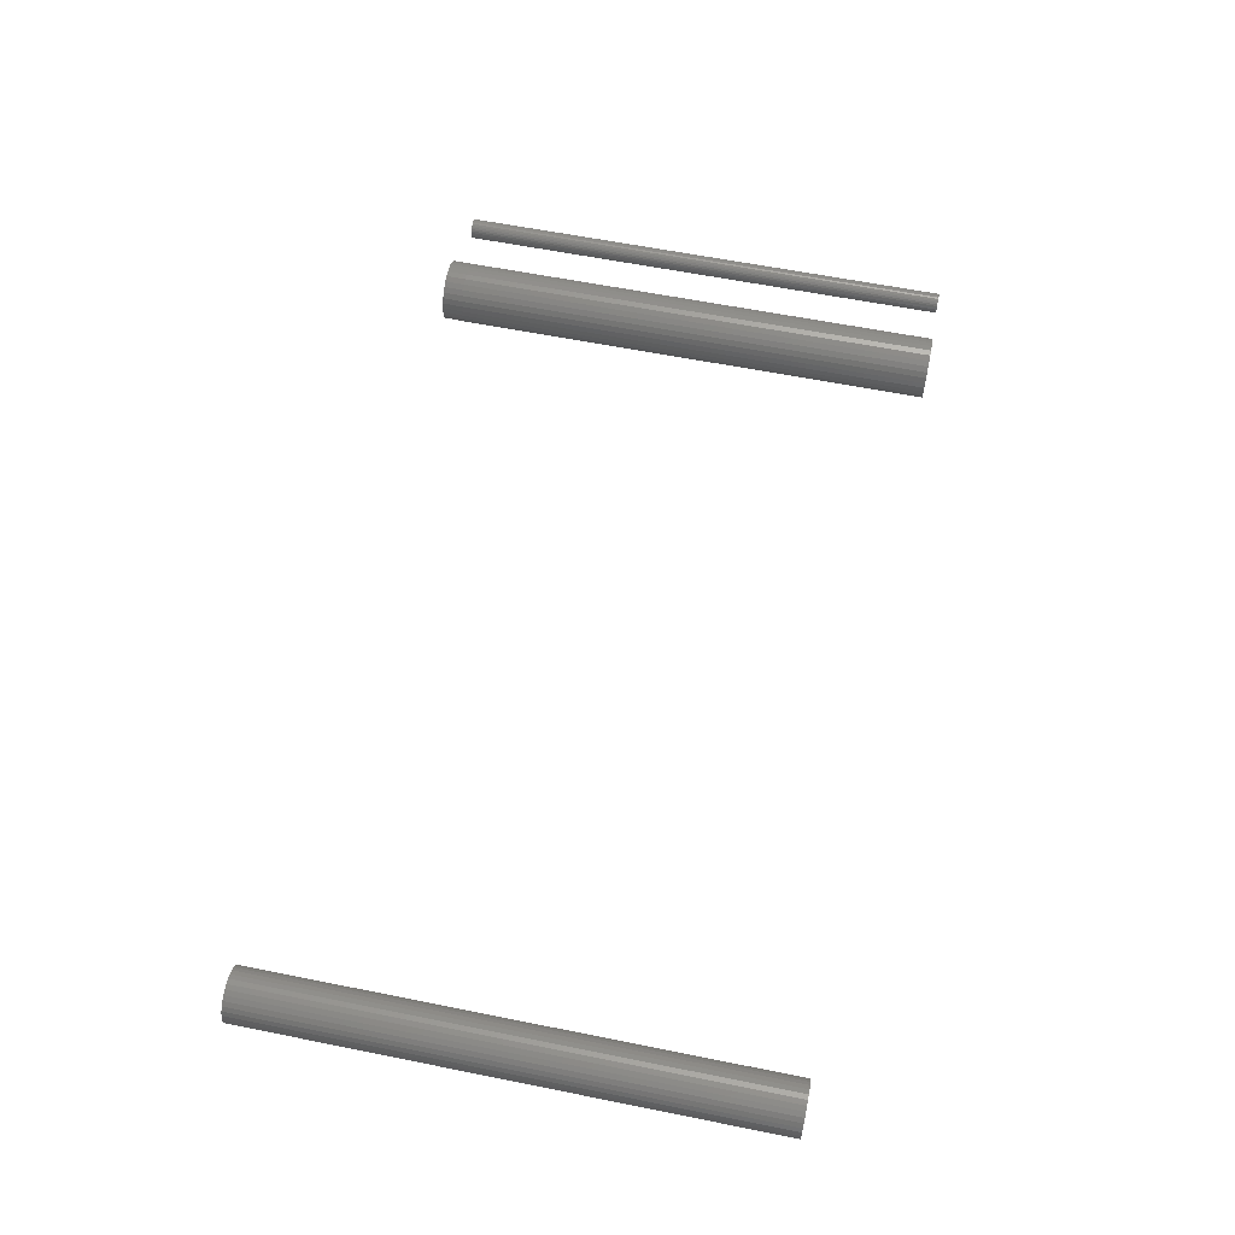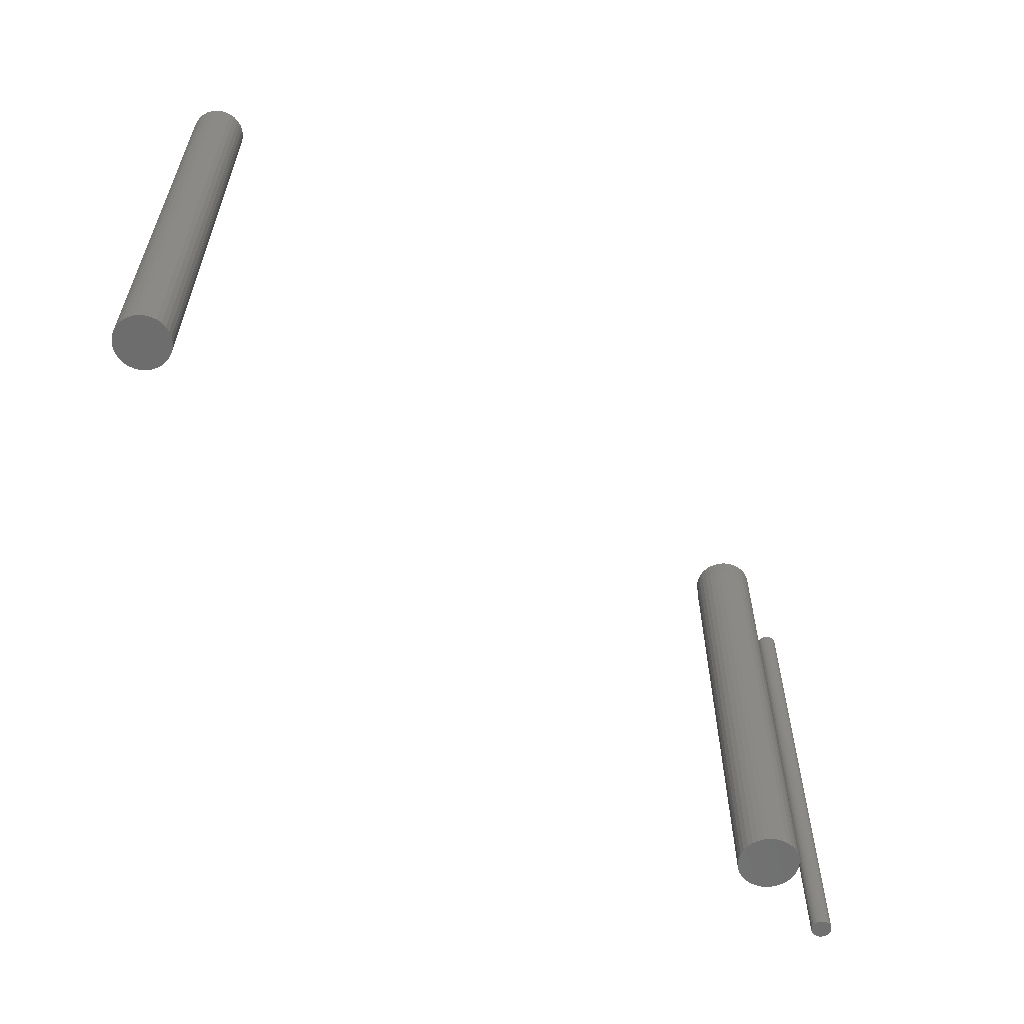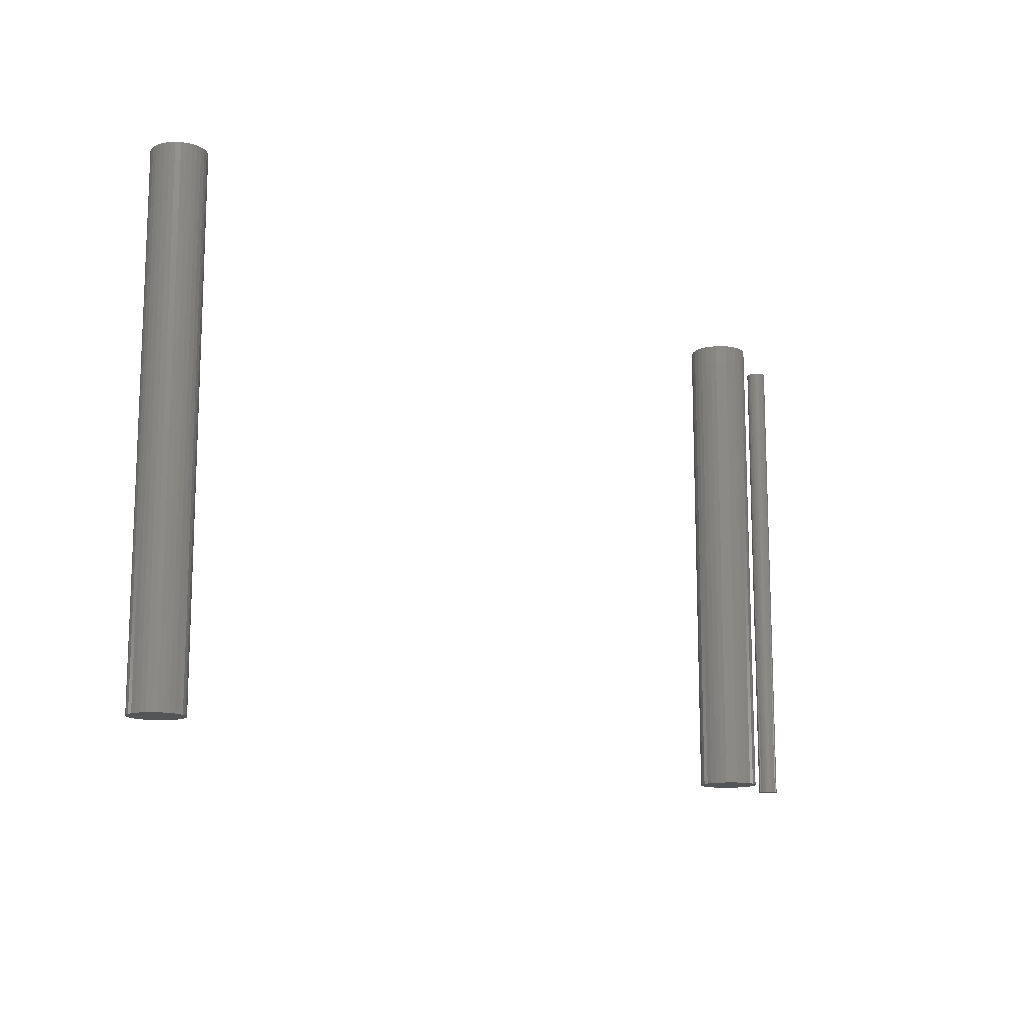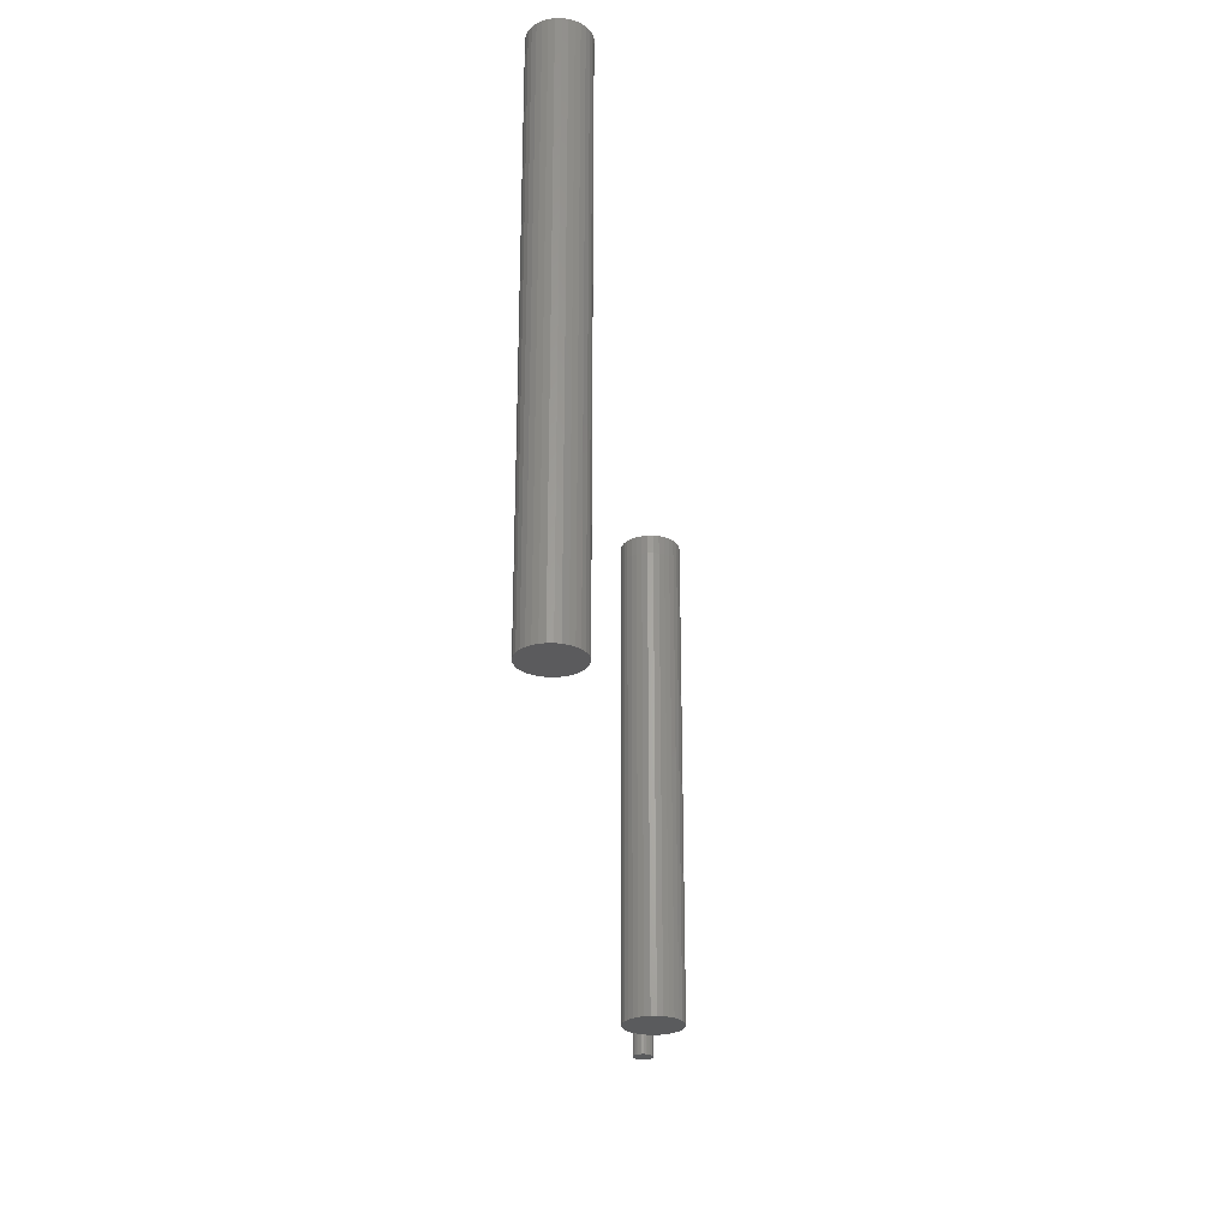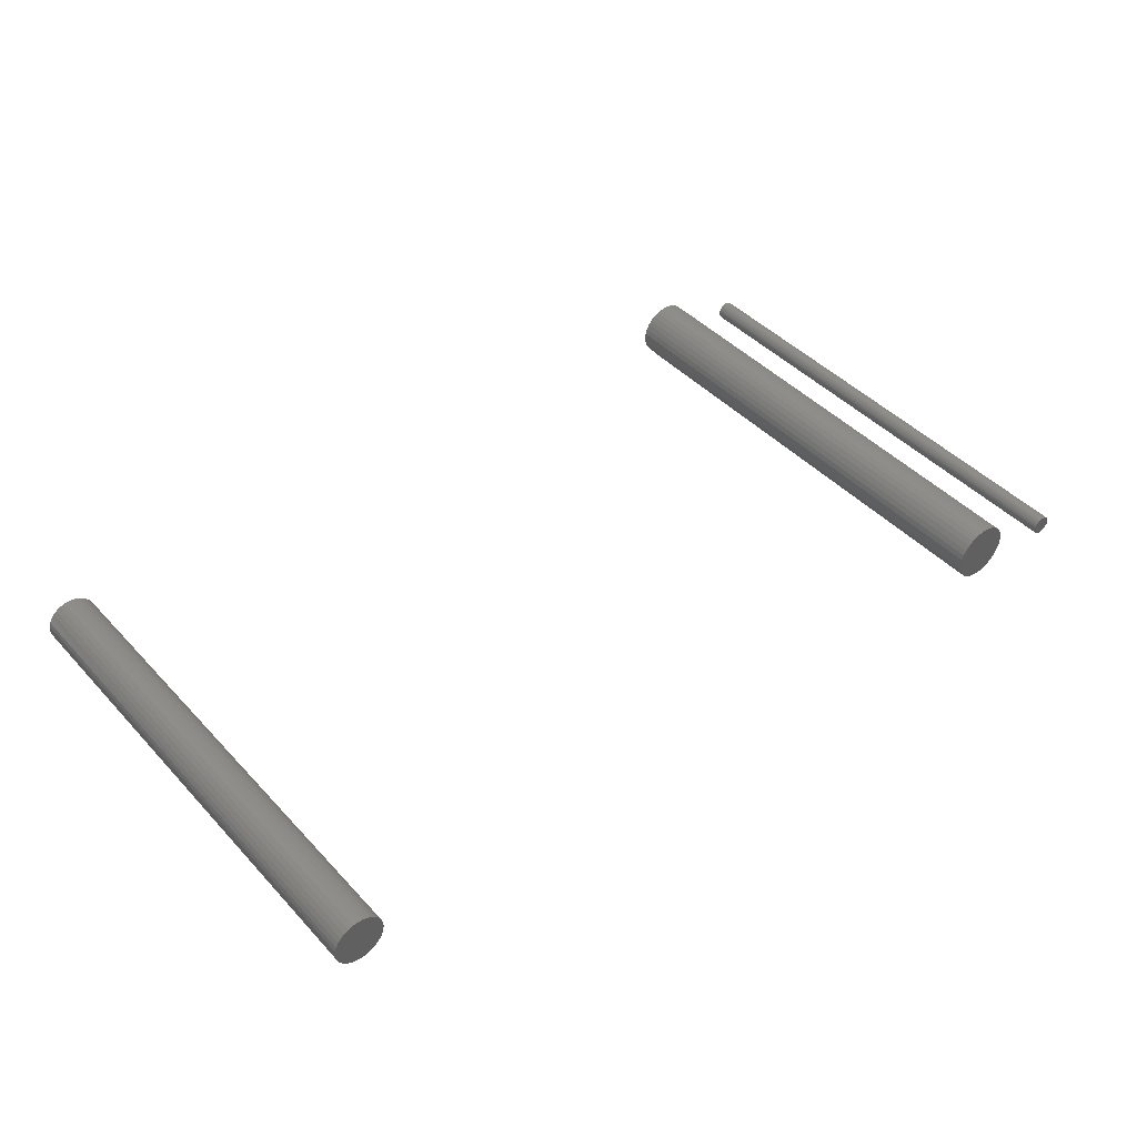
<metadata>
{"format":"stl","ext":"stl","renderer":"f3d","projection":"perspective","resolution":1024,"background":"white","views":[{"elev":60.6,"azim":-78.4,"up":"+Z"},{"elev":-59.5,"azim":-44.4,"up":"+Y"},{"elev":-13.4,"azim":-46.4,"up":"+Y"},{"elev":-26.7,"azim":-83.7,"up":"+Y"},{"elev":43.7,"azim":-39.2,"up":"+Z"}]}
</metadata>
<code>
# stl→obj: 224 verts, 436 faces
v 0.6411 -2.575e-18 0.02344
v 0.6406 -0.01562 0.02344
v 0.6416 -2.243e-18 0.02796
v 0.6411 -0.01562 0.02801
v 0.6429 -1.824e-18 0.03231
v 0.6424 -0.01562 0.03241
v 0.645 -1.336e-18 0.03632
v 0.6446 -0.01562 0.03646
v 0.6479 -7.965e-19 0.03984
v 0.6475 -0.01562 0.04001
v 0.6514 -2.262e-19 0.04272
v 0.651 -0.01562 0.04293
v 0.6554 3.527e-19 0.04486
v 0.6551 -0.01562 0.04509
v 0.6598 9.181e-19 0.04618
v 0.6595 -0.01562 0.04642
v 0.6643 1.448e-18 0.04663
v 0.6641 -0.01562 0.04688
v 0.6688 1.923e-18 0.04618
v 0.6686 -0.01562 0.04642
v 0.6732 2.323e-18 0.04486
v 0.673 -0.01562 0.04509
v 0.6772 2.635e-18 0.04272
v 0.6771 -0.01562 0.04293
v 0.6807 2.845e-18 0.03984
v 0.6806 -0.01562 0.04001
v 0.6836 2.945e-18 0.03632
v 0.6836 -0.01562 0.03646
v 0.6857 2.933e-18 0.03231
v 0.6857 -0.01562 0.03241
v 0.6871 2.808e-18 0.02796
v 0.687 -0.01562 0.02801
v 0.6875 2.575e-18 0.02344
v 0.6875 -0.01562 0.02344
v 0.6871 2.243e-18 0.01891
v 0.687 -0.01562 0.01887
v 0.6857 1.824e-18 0.01456
v 0.6857 -0.01562 0.01447
v 0.6836 1.336e-18 0.01055
v 0.6836 -0.01562 0.01042
v 0.6807 7.965e-19 0.007039
v 0.6806 -0.01562 0.006865
v 0.6772 2.262e-19 0.004155
v 0.6771 -0.01562 0.00395
v 0.6732 -3.527e-19 0.002012
v 0.673 -0.01562 0.001784
v 0.6688 -9.181e-19 0.0006923
v 0.6686 -0.01562 0.0004503
v 0.6643 -1.448e-18 0.0002467
v 0.6641 -0.01562 -4.163e-17
v 0.6598 -1.923e-18 0.0006923
v 0.6595 -0.01562 0.0004503
v 0.6554 -2.323e-18 0.002012
v 0.6551 -0.01562 0.001784
v 0.6514 -2.635e-18 0.004155
v 0.651 -0.01562 0.00395
v 0.6479 -2.845e-18 0.007039
v 0.6475 -0.01562 0.006865
v 0.645 -2.945e-18 0.01055
v 0.6446 -0.01562 0.01042
v 0.6429 -2.933e-18 0.01456
v 0.6424 -0.01562 0.01447
v 0.6416 -2.808e-18 0.01891
v 0.6411 -0.01562 0.01887
v 0.6875 -0.3906 0.02344
v 0.687 -0.3906 0.01887
v 0.6857 -0.3906 0.01447
v 0.6836 -0.3906 0.01042
v 0.6806 -0.3906 0.006865
v 0.6771 -0.3906 0.00395
v 0.673 -0.3906 0.001784
v 0.6686 -0.3906 0.0004503
v 0.6641 -0.3906 -4.163e-17
v 0.6595 -0.3906 0.0004503
v 0.6551 -0.3906 0.001784
v 0.651 -0.3906 0.00395
v 0.6475 -0.3906 0.006865
v 0.6446 -0.3906 0.01042
v 0.6424 -0.3906 0.01447
v 0.6411 -0.3906 0.01887
v 0.6406 -0.3906 0.02344
v 0.6411 -0.3906 0.02801
v 0.6424 -0.3906 0.03241
v 0.6446 -0.3906 0.03646
v 0.6475 -0.3906 0.04001
v 0.651 -0.3906 0.04293
v 0.6551 -0.3906 0.04509
v 0.6595 -0.3906 0.04642
v 0.6641 -0.3906 0.04688
v 0.6686 -0.3906 0.04642
v 0.673 -0.3906 0.04509
v 0.6771 -0.3906 0.04293
v 0.6806 -0.3906 0.04001
v 0.6836 -0.3906 0.03646
v 0.6857 -0.3906 0.03241
v 0.687 -0.3906 0.02801
v 0.05099 -0.3906 0.05099
v 0.04714 -0.3906 0.05061
v 0.04343 -0.3906 0.04948
v 0.05484 -0.3906 0.05061
v 0.05854 -0.3906 0.04948
v 0.04002 -0.3906 0.04766
v 0.06195 -0.3906 0.04766
v 0.03703 -0.3906 0.04521
v 0.06494 -0.3906 0.04521
v 0.03458 -0.3906 0.04222
v 0.0674 -0.3906 0.04222
v 0.03275 -0.3906 0.0388
v 0.06922 -0.3906 0.0388
v 0.03163 -0.3906 0.0351
v 0.07034 -0.3906 0.0351
v 0.07034 -0.3906 0.0274
v 0.03275 -0.3906 0.0237
v 0.06922 -0.3906 0.0237
v 0.03458 -0.3906 0.02028
v 0.0674 -0.3906 0.02028
v 0.03703 -0.3906 0.01729
v 0.06494 -0.3906 0.01729
v 0.04002 -0.3906 0.01484
v 0.06195 -0.3906 0.01484
v 0.04343 -0.3906 0.01302
v 0.05854 -0.3906 0.01302
v 0.04714 -0.3906 0.01189
v 0.05099 -0.3906 0.01151
v 0.05484 -0.3906 0.01189
v 0.07072 -0.3906 0.03125
v 0.03125 -0.3906 0.03125
v 0.03163 -0.3906 0.0274
v 0.04343 6.671e-19 0.04948
v 0.04714 9.684e-19 0.05061
v 0.05099 1.233e-18 0.05099
v 0.05484 1.449e-18 0.05061
v 0.05854 1.61e-18 0.04948
v 0.04002 3.401e-19 0.04766
v 0.06195 1.71e-18 0.04766
v 0.03703 2.119e-33 0.04521
v 0.06494 1.743e-18 0.04521
v 0.03458 -3.401e-19 0.04222
v 0.0674 1.71e-18 0.04222
v 0.03275 -6.671e-19 0.0388
v 0.06922 1.61e-18 0.0388
v 0.03163 -9.684e-19 0.0351
v 0.07034 1.449e-18 0.0351
v 0.06922 6.671e-19 0.0237
v 0.03275 -1.61e-18 0.0237
v 0.07034 9.684e-19 0.0274
v 0.03458 -1.71e-18 0.02028
v 0.0674 3.401e-19 0.02028
v 0.03703 -1.743e-18 0.01729
v 0.06494 7.704e-34 0.01729
v 0.04002 -1.71e-18 0.01484
v 0.06195 -3.401e-19 0.01484
v 0.04343 -1.61e-18 0.01302
v 0.05854 -6.671e-19 0.01302
v 0.04714 -1.449e-18 0.01189
v 0.05099 -1.233e-18 0.01151
v 0.05484 -9.684e-19 0.01189
v 0.03163 -1.449e-18 0.0274
v 0.03125 -1.233e-18 0.03125
v 0.07072 1.233e-18 0.03125
v 0.7351 -0.3906 0.01077
v 0.7347 -0.3906 0.009321
v 0.7494 -0.3906 0.01077
v 0.7499 -0.3906 0.009321
v 0.75 -0.3906 0.007812
v 0.7347 -0.3906 0.006304
v 0.7499 -0.3906 0.006304
v 0.7351 -0.3906 0.004854
v 0.7494 -0.3906 0.004854
v 0.7358 -0.3906 0.003518
v 0.7487 -0.3906 0.003518
v 0.7368 -0.3906 0.002346
v 0.738 -0.3906 0.001385
v 0.7477 -0.3906 0.002346
v 0.7393 -0.3906 0.0006707
v 0.7408 -0.3906 0.0002308
v 0.7423 -0.3906 8.224e-05
v 0.7466 -0.3906 0.001385
v 0.7438 -0.3906 0.0002308
v 0.7452 -0.3906 0.0006707
v 0.7345 -0.3906 0.007812
v 0.7487 -0.3906 0.01211
v 0.7477 -0.3906 0.01328
v 0.7466 -0.3906 0.01424
v 0.7452 -0.3906 0.01495
v 0.7438 -0.3906 0.01539
v 0.7423 -0.3906 0.01554
v 0.7408 -0.3906 0.01539
v 0.7393 -0.3906 0.01495
v 0.738 -0.3906 0.01424
v 0.7368 -0.3906 0.01328
v 0.7358 -0.3906 0.01211
v 0.7494 9.725e-19 0.01077
v 0.7347 -7.502e-19 0.009321
v 0.7351 -6.133e-19 0.01077
v 0.7499 9.333e-19 0.009321
v 0.7499 7.502e-19 0.006304
v 0.7347 -9.333e-19 0.006304
v 0.75 8.582e-19 0.007812
v 0.7351 -9.725e-19 0.004854
v 0.7494 6.133e-19 0.004854
v 0.7358 -9.743e-19 0.003518
v 0.7487 4.528e-19 0.003518
v 0.7368 -9.387e-19 0.002346
v 0.738 -8.671e-19 0.001385
v 0.7477 2.75e-19 0.002346
v 0.7393 -7.62e-19 0.0006707
v 0.7408 -6.278e-19 0.0002308
v 0.7423 -4.693e-19 8.224e-05
v 0.7466 8.656e-20 0.001385
v 0.7438 -2.929e-19 0.0002308
v 0.7452 -1.052e-19 0.0006707
v 0.7345 -8.582e-19 0.007812
v 0.7487 9.743e-19 0.01211
v 0.7358 -4.528e-19 0.01211
v 0.7368 -2.75e-19 0.01328
v 0.738 -8.656e-20 0.01424
v 0.7393 1.052e-19 0.01495
v 0.7408 2.929e-19 0.01539
v 0.7423 4.693e-19 0.01554
v 0.7438 6.278e-19 0.01539
v 0.7452 7.62e-19 0.01495
v 0.7466 8.671e-19 0.01424
v 0.7477 9.387e-19 0.01328
f 1 2 3
f 3 2 4
f 3 4 5
f 5 4 6
f 5 6 7
f 7 6 8
f 7 8 9
f 9 8 10
f 9 10 11
f 11 10 12
f 11 12 13
f 13 12 14
f 13 14 15
f 15 14 16
f 15 16 17
f 17 16 18
f 17 18 19
f 19 18 20
f 19 20 21
f 21 20 22
f 21 22 23
f 23 22 24
f 23 24 25
f 25 24 26
f 25 26 27
f 27 26 28
f 27 28 29
f 29 28 30
f 29 30 31
f 31 30 32
f 31 32 33
f 33 32 34
f 33 34 35
f 35 34 36
f 35 36 37
f 37 36 38
f 37 38 39
f 39 38 40
f 39 40 41
f 41 40 42
f 41 42 43
f 43 42 44
f 43 44 45
f 45 44 46
f 45 46 47
f 47 46 48
f 47 48 49
f 49 48 50
f 49 50 51
f 51 50 52
f 51 52 53
f 53 52 54
f 53 54 55
f 55 54 56
f 55 56 57
f 57 56 58
f 57 58 59
f 59 58 60
f 59 60 61
f 61 60 62
f 61 62 63
f 63 62 64
f 63 64 1
f 1 64 2
f 13 15 17
f 13 17 19
f 21 13 19
f 11 13 21
f 23 11 21
f 9 11 23
f 25 9 23
f 7 9 25
f 27 7 25
f 5 7 27
f 29 5 27
f 3 5 29
f 31 3 29
f 37 61 35
f 59 61 37
f 39 59 37
f 57 59 39
f 41 57 39
f 55 57 41
f 43 55 41
f 53 55 43
f 45 53 43
f 51 53 45
f 49 51 45
f 47 49 45
f 61 63 35
f 35 63 1
f 35 1 33
f 33 1 3
f 33 3 31
f 34 65 36
f 36 65 66
f 36 66 38
f 38 66 67
f 38 67 40
f 40 67 68
f 40 68 42
f 42 68 69
f 42 69 44
f 44 69 70
f 44 70 46
f 46 70 71
f 46 71 48
f 48 71 72
f 48 72 50
f 50 72 73
f 50 73 52
f 52 73 74
f 52 74 54
f 54 74 75
f 54 75 56
f 56 75 76
f 56 76 58
f 58 76 77
f 58 77 60
f 60 77 78
f 60 78 62
f 62 78 79
f 62 79 64
f 64 79 80
f 64 80 2
f 2 80 81
f 2 81 4
f 4 81 82
f 4 82 6
f 6 82 83
f 6 83 8
f 8 83 84
f 8 84 10
f 10 84 85
f 10 85 12
f 12 85 86
f 12 86 14
f 14 86 87
f 14 87 16
f 16 87 88
f 16 88 18
f 18 88 89
f 18 89 20
f 20 89 90
f 20 90 22
f 22 90 91
f 22 91 24
f 24 91 92
f 24 92 26
f 26 92 93
f 26 93 28
f 28 93 94
f 28 94 30
f 30 94 95
f 30 95 32
f 32 95 96
f 32 96 34
f 34 96 65
f 89 88 87
f 90 89 87
f 90 87 91
f 91 87 86
f 91 86 92
f 92 86 85
f 92 85 93
f 93 85 84
f 93 84 94
f 94 84 83
f 94 83 95
f 95 83 82
f 95 82 96
f 66 79 67
f 67 79 78
f 67 78 68
f 68 78 77
f 68 77 69
f 69 77 76
f 69 76 70
f 70 76 75
f 70 75 71
f 71 75 74
f 71 74 73
f 71 73 72
f 96 82 65
f 65 82 81
f 65 81 66
f 66 81 80
f 66 80 79
f 97 98 99
f 100 97 99
f 100 99 101
f 101 99 102
f 101 102 103
f 103 102 104
f 103 104 105
f 105 104 106
f 105 106 107
f 107 106 108
f 107 108 109
f 109 108 110
f 109 110 111
f 112 113 114
f 114 113 115
f 114 115 116
f 116 115 117
f 116 117 118
f 118 117 119
f 118 119 120
f 120 119 121
f 120 121 122
f 122 121 123
f 122 123 124
f 122 124 125
f 111 110 126
f 126 110 127
f 126 127 112
f 112 127 128
f 112 128 113
f 129 130 131
f 129 131 132
f 133 129 132
f 134 129 133
f 135 134 133
f 136 134 135
f 137 136 135
f 138 136 137
f 139 138 137
f 140 138 139
f 141 140 139
f 142 140 141
f 143 142 141
f 144 145 146
f 147 145 144
f 148 147 144
f 149 147 148
f 150 149 148
f 151 149 150
f 152 151 150
f 153 151 152
f 154 153 152
f 155 153 154
f 156 155 154
f 157 156 154
f 145 158 146
f 146 158 159
f 146 159 160
f 160 159 142
f 160 142 143
f 160 126 146
f 146 126 112
f 146 112 144
f 144 112 114
f 144 114 148
f 148 114 116
f 148 116 150
f 150 116 118
f 150 118 152
f 152 118 120
f 152 120 154
f 154 120 122
f 154 122 157
f 157 122 125
f 157 125 156
f 156 125 124
f 156 124 155
f 155 124 123
f 155 123 153
f 153 123 121
f 153 121 151
f 151 121 119
f 151 119 149
f 149 119 117
f 149 117 147
f 147 117 115
f 147 115 145
f 145 115 113
f 145 113 158
f 158 113 128
f 158 128 159
f 159 128 127
f 159 127 142
f 142 127 110
f 142 110 140
f 140 110 108
f 140 108 138
f 138 108 106
f 138 106 136
f 136 106 104
f 136 104 134
f 134 104 102
f 134 102 129
f 129 102 99
f 129 99 130
f 130 99 98
f 130 98 131
f 131 98 97
f 131 97 132
f 132 97 100
f 132 100 133
f 133 100 101
f 133 101 135
f 135 101 103
f 135 103 137
f 137 103 105
f 137 105 139
f 139 105 107
f 139 107 141
f 141 107 109
f 141 109 143
f 143 109 111
f 143 111 160
f 160 111 126
f 161 162 163
f 163 162 164
f 165 166 167
f 166 168 167
f 167 168 169
f 168 170 169
f 169 170 171
f 170 172 171
f 171 172 173
f 171 173 174
f 174 173 175
f 174 175 176
f 176 177 174
f 178 174 177
f 178 177 179
f 178 179 180
f 181 166 165
f 181 165 164
f 181 164 162
f 182 183 184
f 182 184 185
f 182 185 186
f 182 186 187
f 182 187 188
f 182 188 189
f 182 189 190
f 182 190 191
f 182 191 192
f 182 192 161
f 182 161 163
f 193 194 195
f 196 194 193
f 197 198 199
f 197 200 198
f 201 200 197
f 201 202 200
f 203 202 201
f 203 204 202
f 205 204 203
f 206 205 203
f 207 205 206
f 208 207 206
f 206 209 208
f 209 206 210
f 211 209 210
f 212 211 210
f 213 194 196
f 213 196 199
f 213 199 198
f 214 193 195
f 214 195 215
f 214 215 216
f 214 216 217
f 214 217 218
f 214 218 219
f 214 219 220
f 214 220 221
f 214 221 222
f 214 222 223
f 214 223 224
f 199 165 197
f 197 165 167
f 197 167 201
f 201 167 169
f 201 169 203
f 203 169 171
f 203 171 206
f 206 171 174
f 206 174 210
f 210 174 178
f 210 178 212
f 212 178 180
f 212 180 211
f 211 180 179
f 211 179 209
f 209 179 177
f 209 177 208
f 208 177 176
f 208 176 207
f 207 176 175
f 207 175 205
f 205 175 173
f 205 173 204
f 204 173 172
f 204 172 202
f 202 172 170
f 202 170 200
f 200 170 168
f 200 168 198
f 198 168 166
f 198 166 213
f 213 166 181
f 213 181 194
f 194 181 162
f 194 162 195
f 195 162 161
f 195 161 215
f 215 161 192
f 215 192 216
f 216 192 191
f 216 191 217
f 217 191 190
f 217 190 218
f 218 190 189
f 218 189 219
f 219 189 188
f 219 188 220
f 220 188 187
f 220 187 221
f 221 187 186
f 221 186 222
f 222 186 185
f 222 185 223
f 223 185 184
f 223 184 224
f 224 184 183
f 224 183 214
f 214 183 182
f 214 182 193
f 193 182 163
f 193 163 196
f 196 163 164
f 196 164 199
f 199 164 165

</code>
